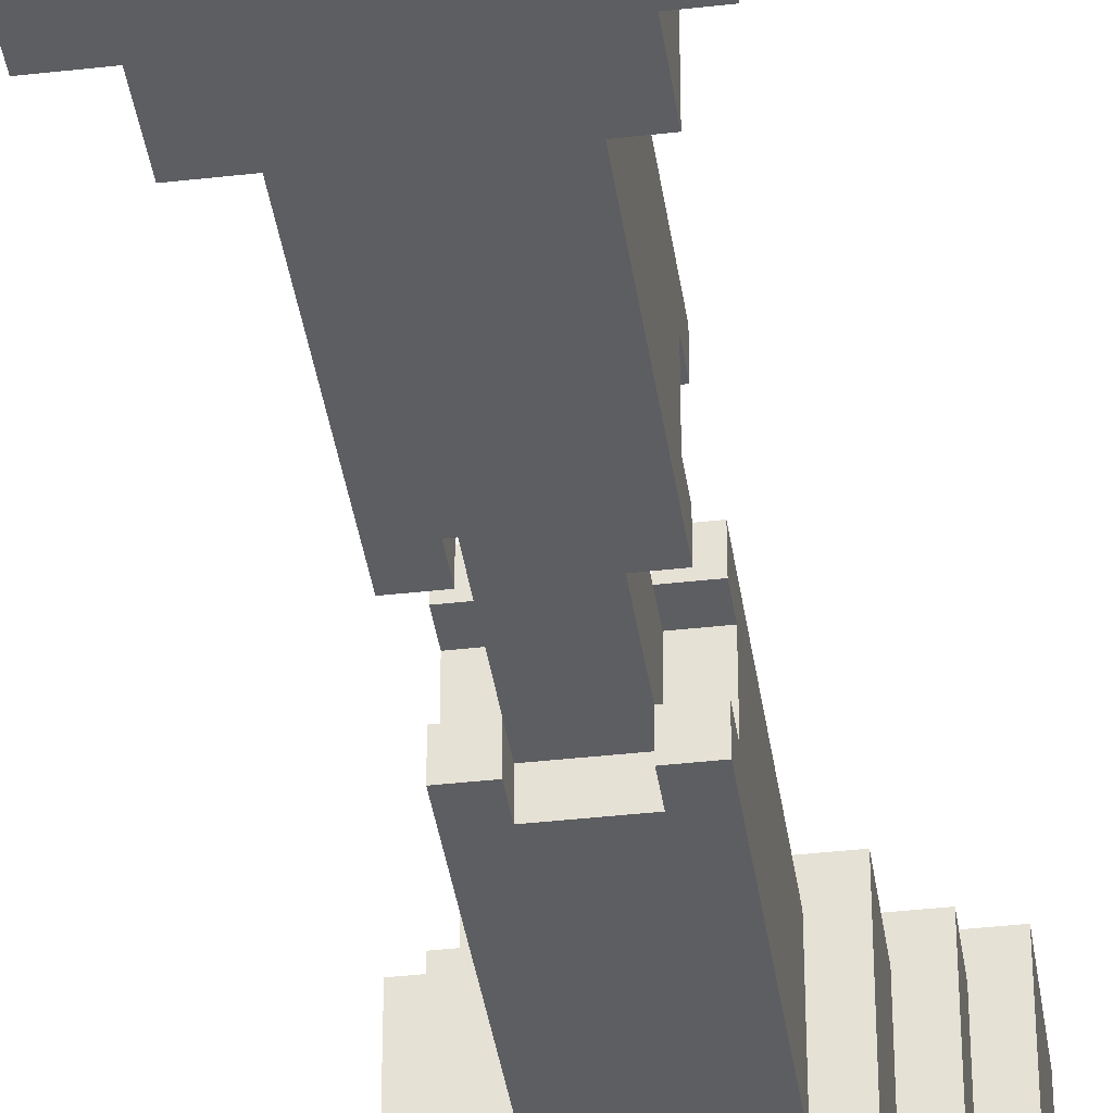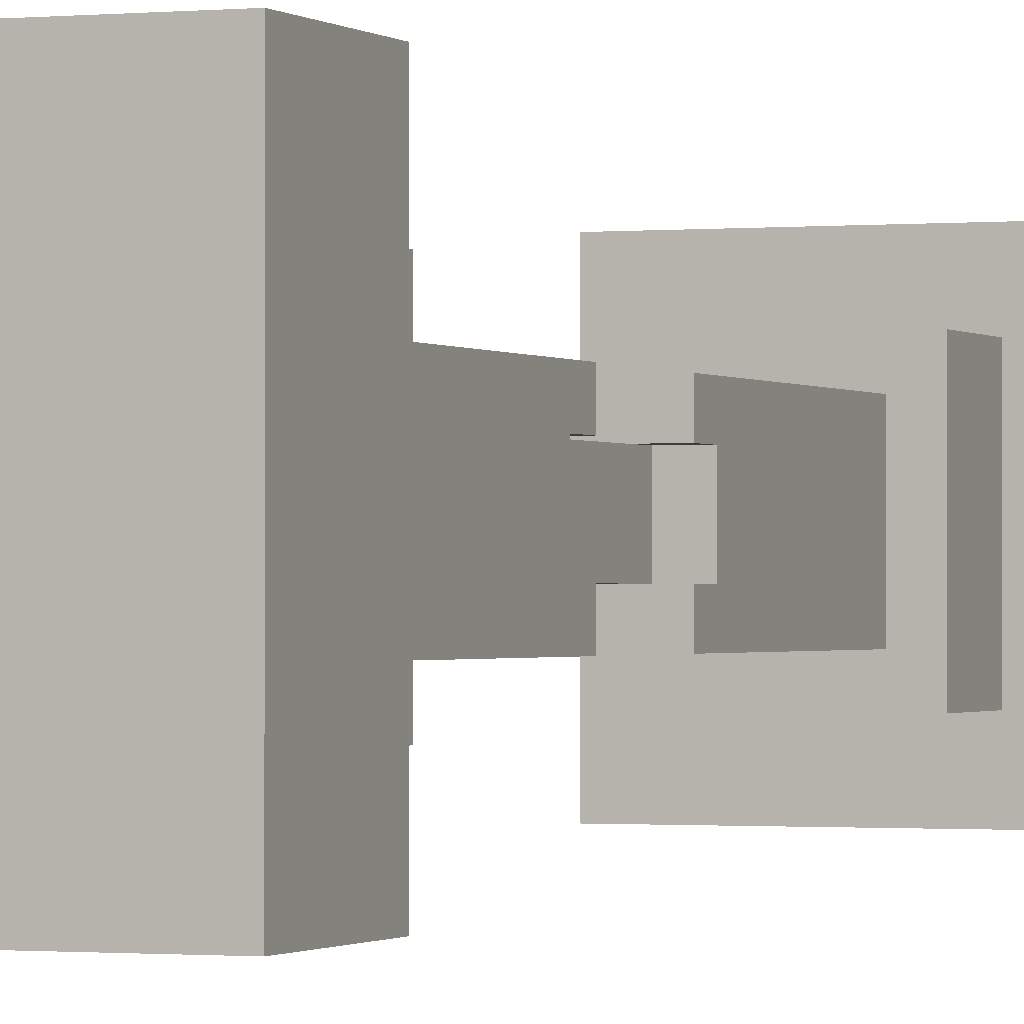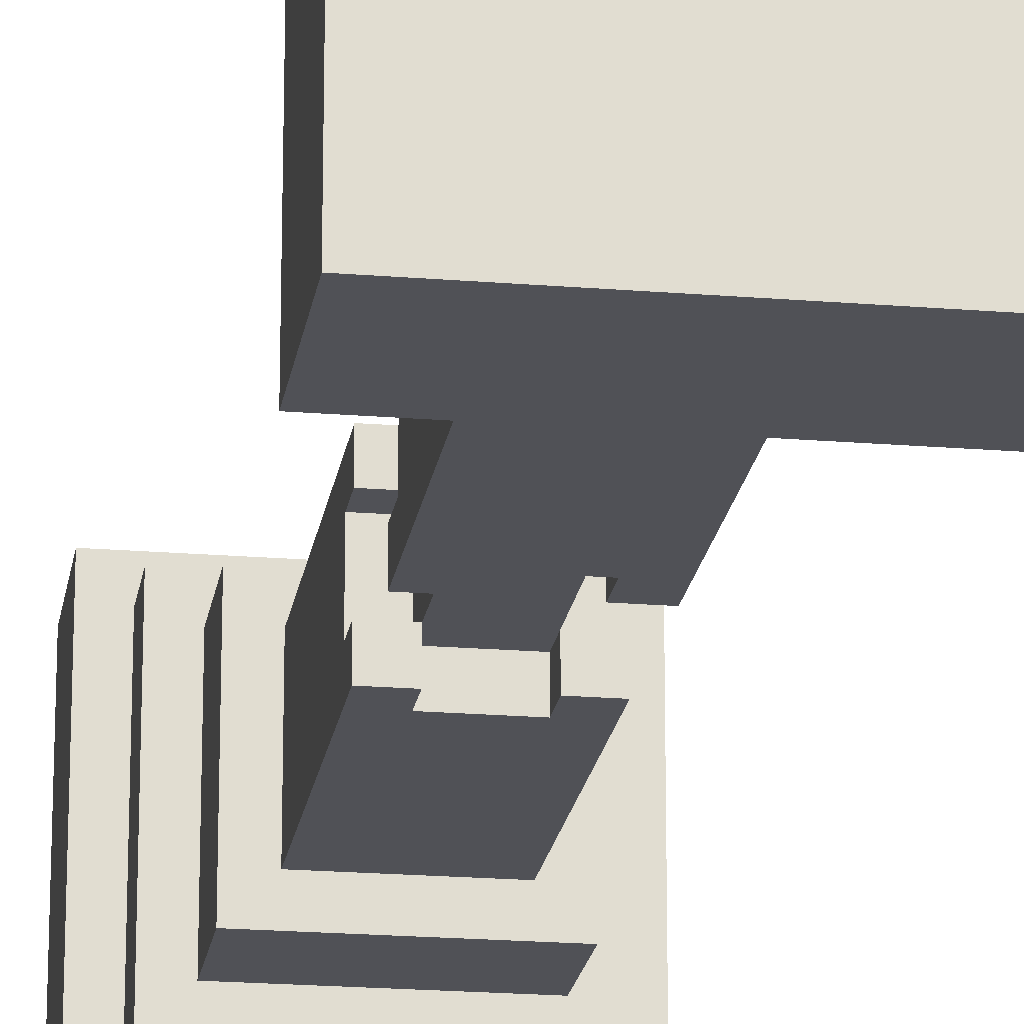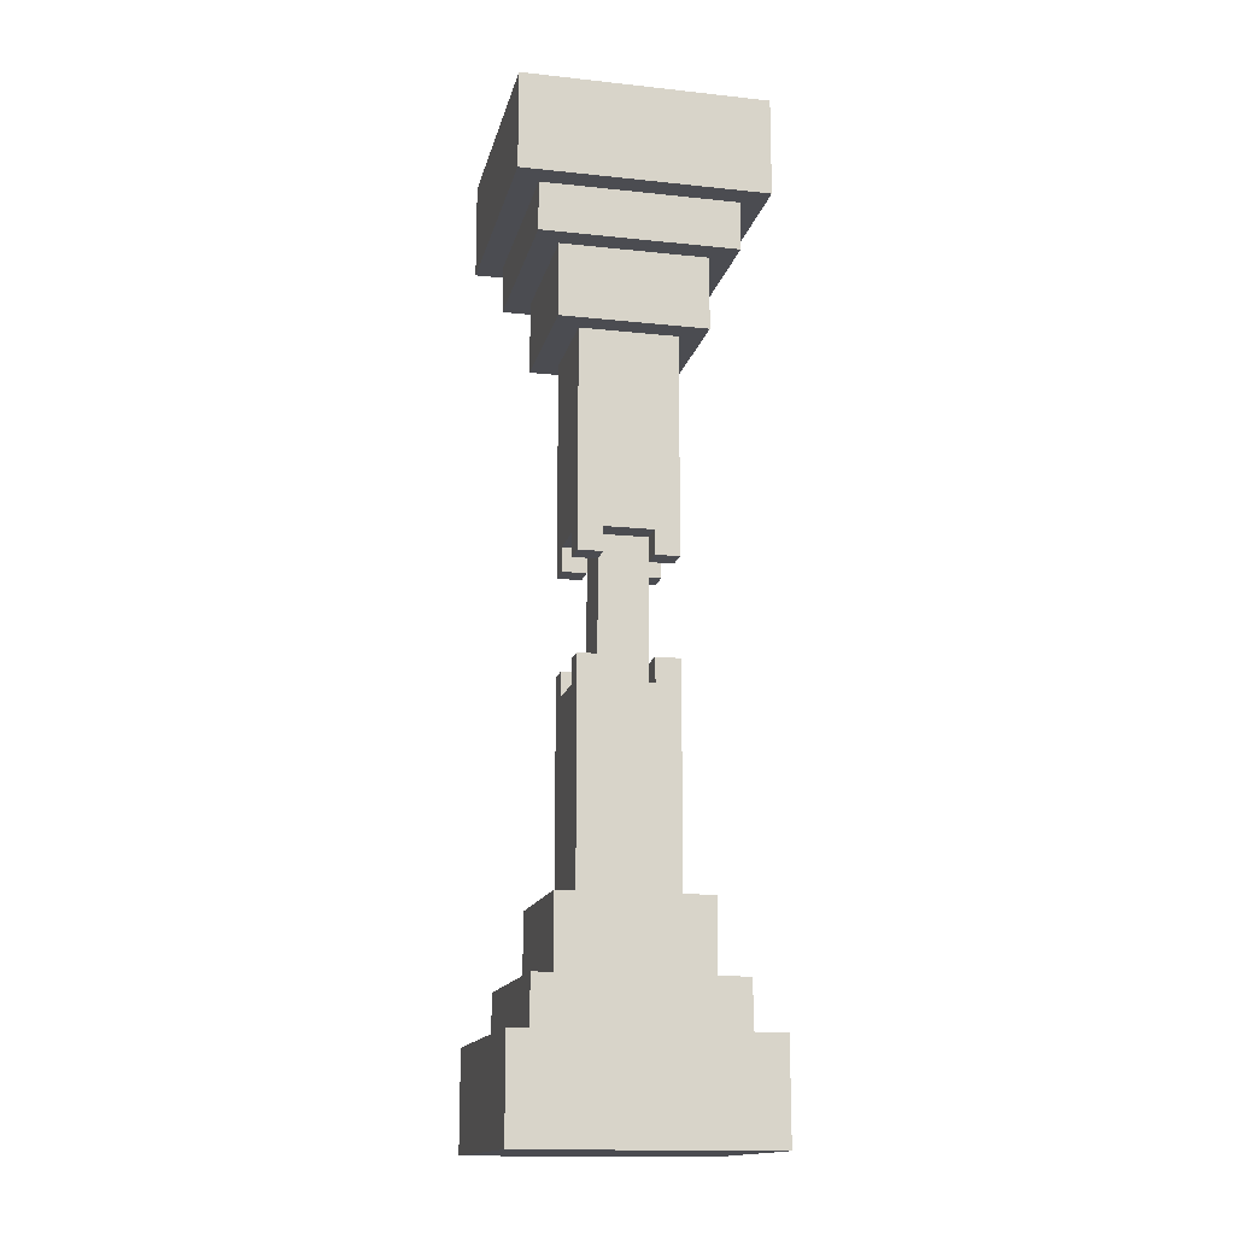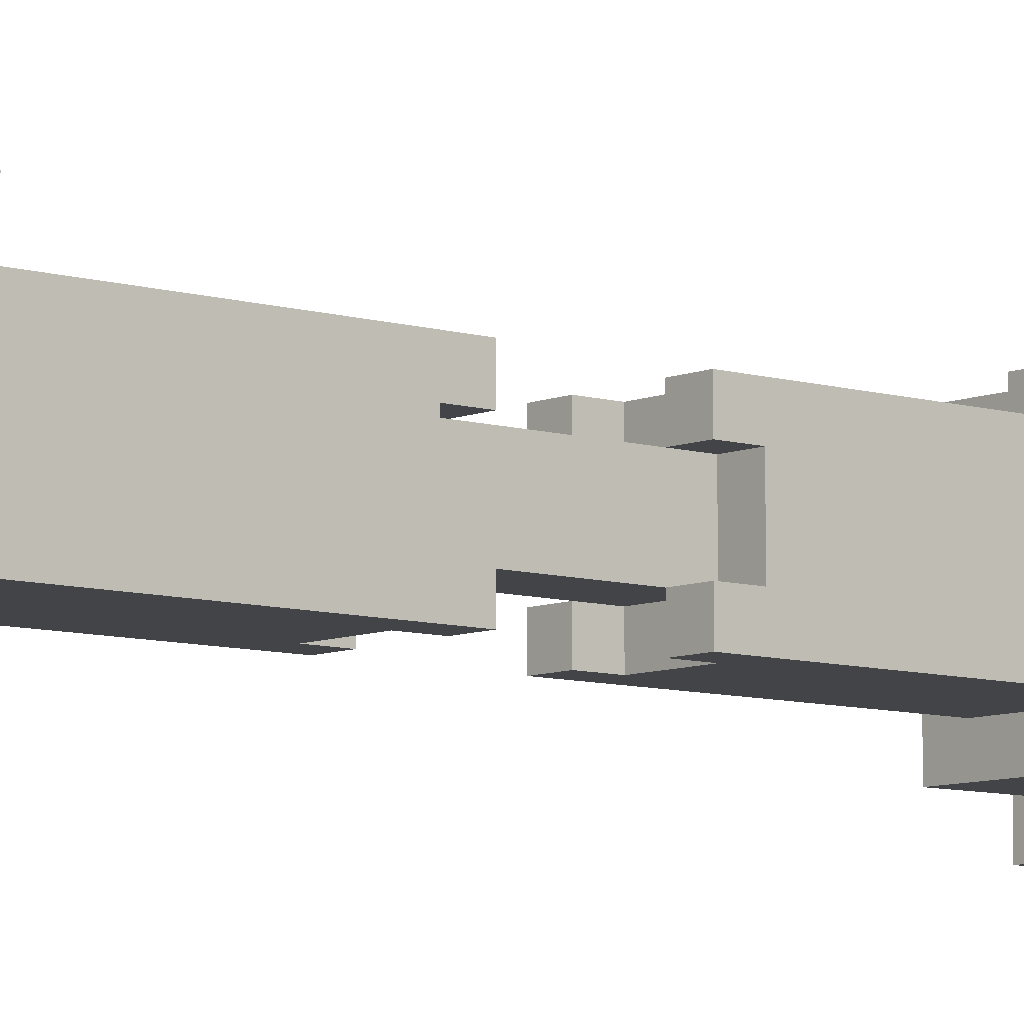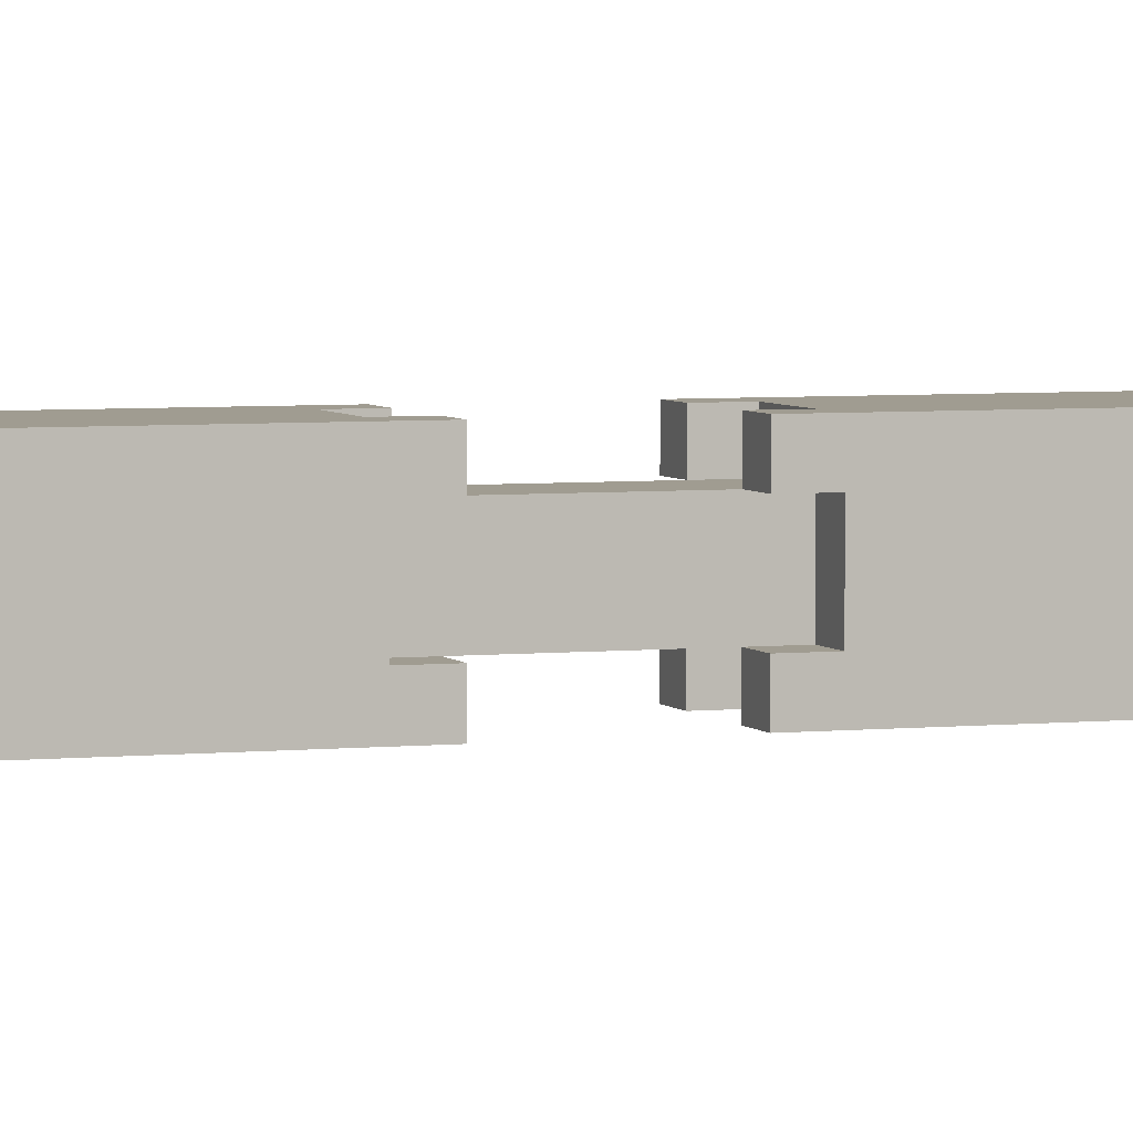
<metadata>
{"format":"obj","ext":"obj","renderer":"f3d","projection":"perspective","resolution":1024,"background":"white","views":[{"elev":-38.9,"azim":8.2,"up":"+Z"},{"elev":-0.9,"azim":-158.7,"up":"+Z"},{"elev":-20.5,"azim":171.5,"up":"+Z"},{"elev":-15.4,"azim":167.2,"up":"+Y"},{"elev":-8.0,"azim":-130.6,"up":"+Z"},{"elev":4.3,"azim":70.6,"up":"+Z"}]}
</metadata>
<code>
g Pillars-3
v -5 0 5
v -5 0 -5
v -5 4 5
v -5 4 -5
v -5 36 5
v -5 36 -5
v -5 40 5
v -5 40 -5
v -4 4 4
v -4 4 -4
v -4 6 4
v -4 6 -4
v -4 34 4
v -4 34 -4
v -4 36 4
v -4 36 -4
v -3 6 3
v -3 6 -3
v -3 9 3
v -3 9 -3
v -3 31 3
v -3 31 -3
v -3 34 3
v -3 34 -3
v -2 9 2
v -2 9 -2
v -2 17 1
v -2 17 -1
v -2 18 2
v -2 18 1
v -2 18 -1
v -2 18 -2
v -2 22 2
v -2 22 1
v -2 22 -1
v -2 22 -2
v -2 23 1
v -2 23 -1
v -2 31 2
v -2 31 -2
v -1 17 1
v -1 17 -1
v -1 18 1
v -1 18 -1
v -1 22 1
v -1 22 -1
v -1 23 1
v -1 23 -1
v 1 17 2
v 1 17 1
v 1 17 -1
v 1 17 -2
v 1 18 2
v 1 18 1
v 1 18 -1
v 1 18 -2
v 1 22 2
v 1 22 1
v 1 22 -1
v 1 22 -2
v 1 23 2
v 1 23 1
v 1 23 -1
v 1 23 -2
v -1 17 2
v -1 17 1
v -1 17 -1
v -1 17 -2
v -1 18 2
v -1 18 1
v -1 18 -1
v -1 18 -2
v -1 22 2
v -1 22 1
v -1 22 -1
v -1 22 -2
v -1 23 2
v -1 23 1
v -1 23 -1
v -1 23 -2
v 1 17 1
v 1 17 -1
v 1 18 1
v 1 18 -1
v 1 22 1
v 1 22 -1
v 1 23 1
v 1 23 -1
v 2 9 2
v 2 9 -2
v 2 17 1
v 2 17 -1
v 2 18 2
v 2 18 1
v 2 18 -1
v 2 18 -2
v 2 22 2
v 2 22 1
v 2 22 -1
v 2 22 -2
v 2 23 1
v 2 23 -1
v 2 31 2
v 2 31 -2
v 3 6 3
v 3 6 -3
v 3 9 3
v 3 9 -3
v 3 31 3
v 3 31 -3
v 3 34 3
v 3 34 -3
v 4 4 4
v 4 4 -4
v 4 6 4
v 4 6 -4
v 4 34 4
v 4 34 -4
v 4 36 4
v 4 36 -4
v 5 0 5
v 5 0 -5
v 5 4 5
v 5 4 -5
v 5 36 5
v 5 36 -5
v 5 40 5
v 5 40 -5
v -5 0 5
v -5 4 5
v -5 36 5
v -5 40 5
v 5 0 5
v 5 4 5
v 5 36 5
v 5 40 5
v -4 4 4
v -4 6 4
v -4 34 4
v -4 36 4
v 4 4 4
v 4 6 4
v 4 34 4
v 4 36 4
v -3 6 3
v -3 9 3
v -3 31 3
v -3 34 3
v 3 6 3
v 3 9 3
v 3 31 3
v 3 34 3
v -2 9 2
v -2 18 2
v -2 22 2
v -2 31 2
v -1 17 2
v -1 18 2
v -1 22 2
v -1 23 2
v 1 17 2
v 1 18 2
v 1 22 2
v 1 23 2
v 2 9 2
v 2 18 2
v 2 22 2
v 2 31 2
v -1 17 1
v -1 18 1
v -1 22 1
v -1 23 1
v 1 17 1
v 1 18 1
v 1 22 1
v 1 23 1
v -2 17 -1
v -2 18 -1
v -2 22 -1
v -2 23 -1
v -1 17 -1
v -1 18 -1
v -1 22 -1
v -1 23 -1
v 1 17 -1
v 1 18 -1
v 1 22 -1
v 1 23 -1
v 2 17 -1
v 2 18 -1
v 2 22 -1
v 2 23 -1
v -2 17 1
v -2 18 1
v -2 22 1
v -2 23 1
v -1 17 1
v -1 18 1
v -1 22 1
v -1 23 1
v 1 17 1
v 1 18 1
v 1 22 1
v 1 23 1
v 2 17 1
v 2 18 1
v 2 22 1
v 2 23 1
v -1 17 -1
v -1 18 -1
v -1 22 -1
v -1 23 -1
v 1 17 -1
v 1 18 -1
v 1 22 -1
v 1 23 -1
v -2 9 -2
v -2 18 -2
v -2 22 -2
v -2 31 -2
v -1 17 -2
v -1 18 -2
v -1 22 -2
v -1 23 -2
v 1 17 -2
v 1 18 -2
v 1 22 -2
v 1 23 -2
v 2 9 -2
v 2 18 -2
v 2 22 -2
v 2 31 -2
v -3 6 -3
v -3 9 -3
v -3 31 -3
v -3 34 -3
v 3 6 -3
v 3 9 -3
v 3 31 -3
v 3 34 -3
v -4 4 -4
v -4 6 -4
v -4 34 -4
v -4 36 -4
v 4 4 -4
v 4 6 -4
v 4 34 -4
v 4 36 -4
v -5 0 -5
v -5 4 -5
v -5 36 -5
v -5 40 -5
v 5 0 -5
v 5 4 -5
v 5 36 -5
v 5 40 -5
v -5 0 5
v 5 0 5
v -5 0 -5
v 5 0 -5
v -2 22 2
v -1 22 2
v 1 22 2
v 2 22 2
v -2 22 1
v -1 22 1
v 1 22 1
v 2 22 1
v -2 22 -1
v -1 22 -1
v 1 22 -1
v 2 22 -1
v -2 22 -2
v -1 22 -2
v 1 22 -2
v 2 22 -2
v -1 23 2
v 1 23 2
v -2 23 1
v -1 23 1
v 1 23 1
v 2 23 1
v -2 23 -1
v -1 23 -1
v 1 23 -1
v 2 23 -1
v -1 23 -2
v 1 23 -2
v -3 31 3
v 3 31 3
v -2 31 2
v 2 31 2
v -2 31 -2
v 2 31 -2
v -3 31 -3
v 3 31 -3
v -4 34 4
v 4 34 4
v -3 34 3
v 3 34 3
v -3 34 -3
v 3 34 -3
v -4 34 -4
v 4 34 -4
v -5 36 5
v 5 36 5
v -4 36 4
v 4 36 4
v -4 36 -4
v 4 36 -4
v -5 36 -5
v 5 36 -5
v -5 4 5
v 5 4 5
v -4 4 4
v 4 4 4
v -4 4 -4
v 4 4 -4
v -5 4 -5
v 5 4 -5
v -4 6 4
v 4 6 4
v -3 6 3
v 3 6 3
v -3 6 -3
v 3 6 -3
v -4 6 -4
v 4 6 -4
v -3 9 3
v 3 9 3
v -2 9 2
v 2 9 2
v -2 9 -2
v 2 9 -2
v -3 9 -3
v 3 9 -3
v -1 17 2
v 1 17 2
v -2 17 1
v -1 17 1
v 1 17 1
v 2 17 1
v -2 17 -1
v -1 17 -1
v 1 17 -1
v 2 17 -1
v -1 17 -2
v 1 17 -2
v -2 18 2
v -1 18 2
v 1 18 2
v 2 18 2
v -2 18 1
v -1 18 1
v 1 18 1
v 2 18 1
v -2 18 -1
v -1 18 -1
v 1 18 -1
v 2 18 -1
v -2 18 -2
v -1 18 -2
v 1 18 -2
v 2 18 -2
v -5 40 5
v 5 40 5
v -5 40 -5
v 5 40 -5
f 3 2 1
f 4 2 3
f 7 6 5
f 8 6 7
f 11 10 9
f 12 10 11
f 15 14 13
f 16 14 15
f 19 18 17
f 20 18 19
f 23 22 21
f 24 22 23
f 27 26 25
f 28 26 27
f 29 27 25
f 30 27 29
f 31 26 28
f 32 26 31
f 37 34 33
f 38 36 35
f 39 37 33
f 39 38 37
f 40 36 38
f 40 38 39
f 43 42 41
f 44 42 43
f 45 44 43
f 46 44 45
f 47 46 45
f 48 46 47
f 53 50 49
f 54 50 53
f 55 52 51
f 56 52 55
f 61 58 57
f 62 58 61
f 63 60 59
f 64 60 63
f 65 66 69
f 69 66 70
f 67 68 71
f 71 68 72
f 73 74 77
f 77 74 78
f 75 76 79
f 79 76 80
f 81 82 83
f 83 82 84
f 83 84 85
f 85 84 86
f 85 86 87
f 87 86 88
f 89 90 91
f 91 90 92
f 89 91 93
f 93 91 94
f 92 90 95
f 95 90 96
f 97 98 101
f 99 100 102
f 97 101 103
f 101 102 103
f 102 100 104
f 103 102 104
f 105 106 107
f 107 106 108
f 109 110 111
f 111 110 112
f 113 114 115
f 115 114 116
f 117 118 119
f 119 118 120
f 121 122 123
f 123 122 124
f 125 126 127
f 127 126 128
f 133 130 129
f 134 130 133
f 135 132 131
f 136 132 135
f 141 138 137
f 142 138 141
f 143 140 139
f 144 140 143
f 149 146 145
f 150 146 149
f 151 148 147
f 152 148 151
f 157 154 153
f 158 154 157
f 159 156 155
f 160 156 159
f 161 157 153
f 164 156 160
f 165 162 161
f 165 161 153
f 166 162 165
f 167 164 163
f 168 156 164
f 168 164 167
f 173 170 169
f 173 172 171
f 173 171 170
f 174 172 173
f 175 172 174
f 176 172 175
f 181 178 177
f 182 178 181
f 183 180 179
f 184 180 183
f 189 186 185
f 190 186 189
f 191 188 187
f 192 188 191
f 193 194 197
f 197 194 198
f 195 196 199
f 199 196 200
f 201 202 205
f 205 202 206
f 203 204 207
f 207 204 208
f 209 210 213
f 211 212 213
f 210 211 213
f 213 212 214
f 214 212 215
f 215 212 216
f 217 218 221
f 221 218 222
f 219 220 223
f 223 220 224
f 217 221 225
f 224 220 228
f 225 226 229
f 217 225 229
f 229 226 230
f 227 228 231
f 228 220 232
f 231 228 232
f 233 234 237
f 237 234 238
f 235 236 239
f 239 236 240
f 241 242 245
f 245 242 246
f 243 244 247
f 247 244 248
f 249 250 253
f 253 250 254
f 251 252 255
f 255 252 256
f 259 258 257
f 260 258 259
f 265 262 261
f 266 262 265
f 267 264 263
f 268 264 267
f 273 270 269
f 274 270 273
f 275 272 271
f 276 272 275
f 280 278 277
f 281 278 280
f 283 280 279
f 284 280 283
f 285 282 281
f 286 282 285
f 287 285 284
f 288 285 287
f 291 290 289
f 292 290 291
f 293 291 289
f 294 290 292
f 295 293 289
f 295 294 293
f 296 290 294
f 296 294 295
f 299 298 297
f 300 298 299
f 301 299 297
f 302 298 300
f 303 301 297
f 303 302 301
f 304 298 302
f 304 302 303
f 307 306 305
f 308 306 307
f 309 307 305
f 310 306 308
f 311 309 305
f 311 310 309
f 312 306 310
f 312 310 311
f 313 314 315
f 315 314 316
f 313 315 317
f 316 314 318
f 313 317 319
f 317 318 319
f 318 314 320
f 319 318 320
f 321 322 323
f 323 322 324
f 321 323 325
f 324 322 326
f 321 325 327
f 325 326 327
f 326 322 328
f 327 326 328
f 329 330 331
f 331 330 332
f 329 331 333
f 332 330 334
f 329 333 335
f 333 334 335
f 334 330 336
f 335 334 336
f 337 338 340
f 340 338 341
f 339 340 343
f 343 340 344
f 341 342 345
f 345 342 346
f 344 345 347
f 347 345 348
f 349 350 353
f 353 350 354
f 351 352 355
f 355 352 356
f 357 358 361
f 361 358 362
f 359 360 363
f 363 360 364
f 365 366 367
f 367 366 368

</code>
